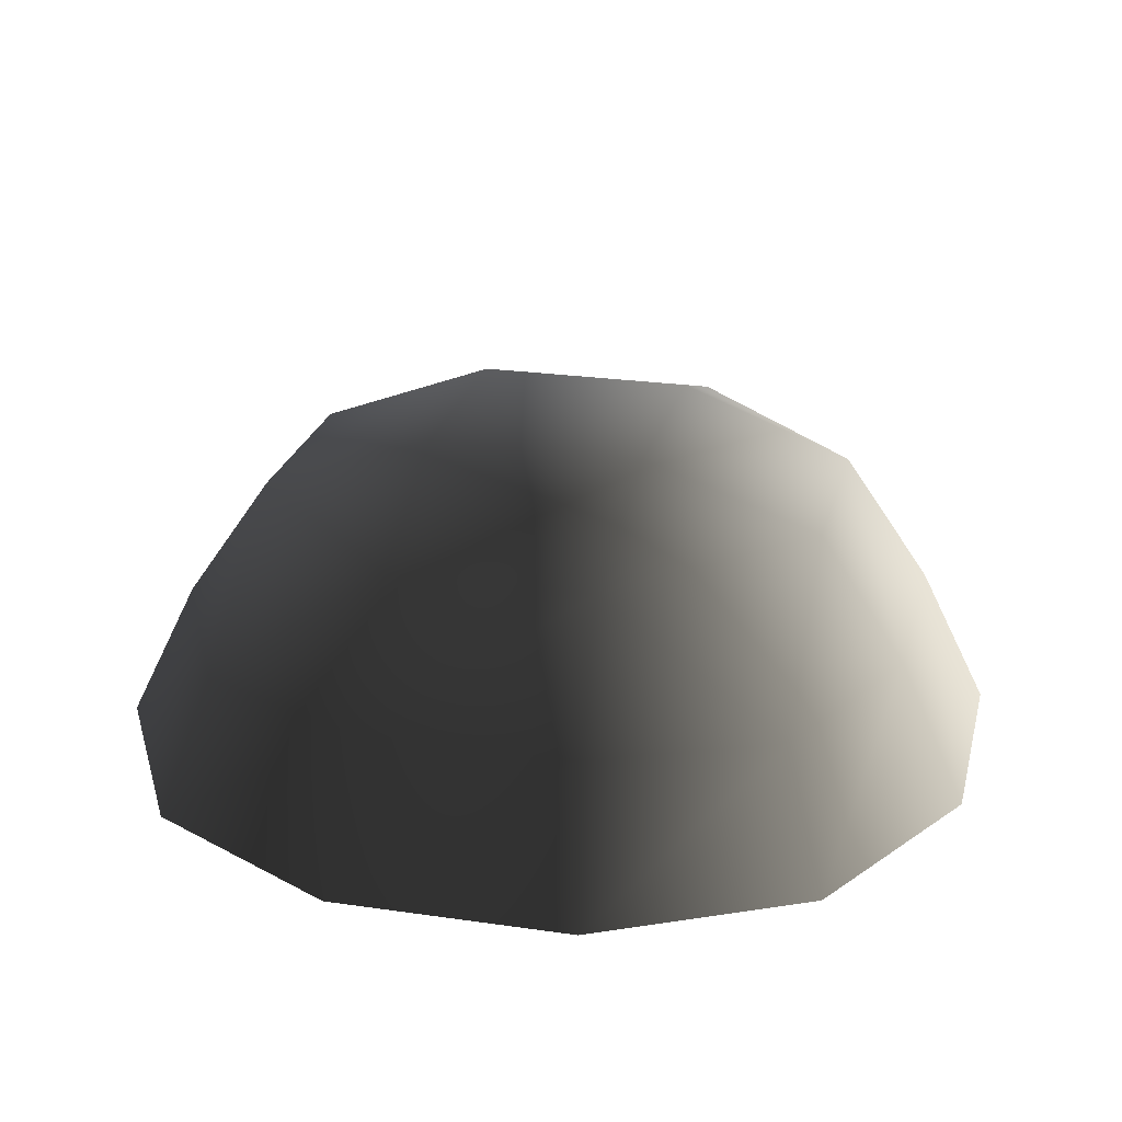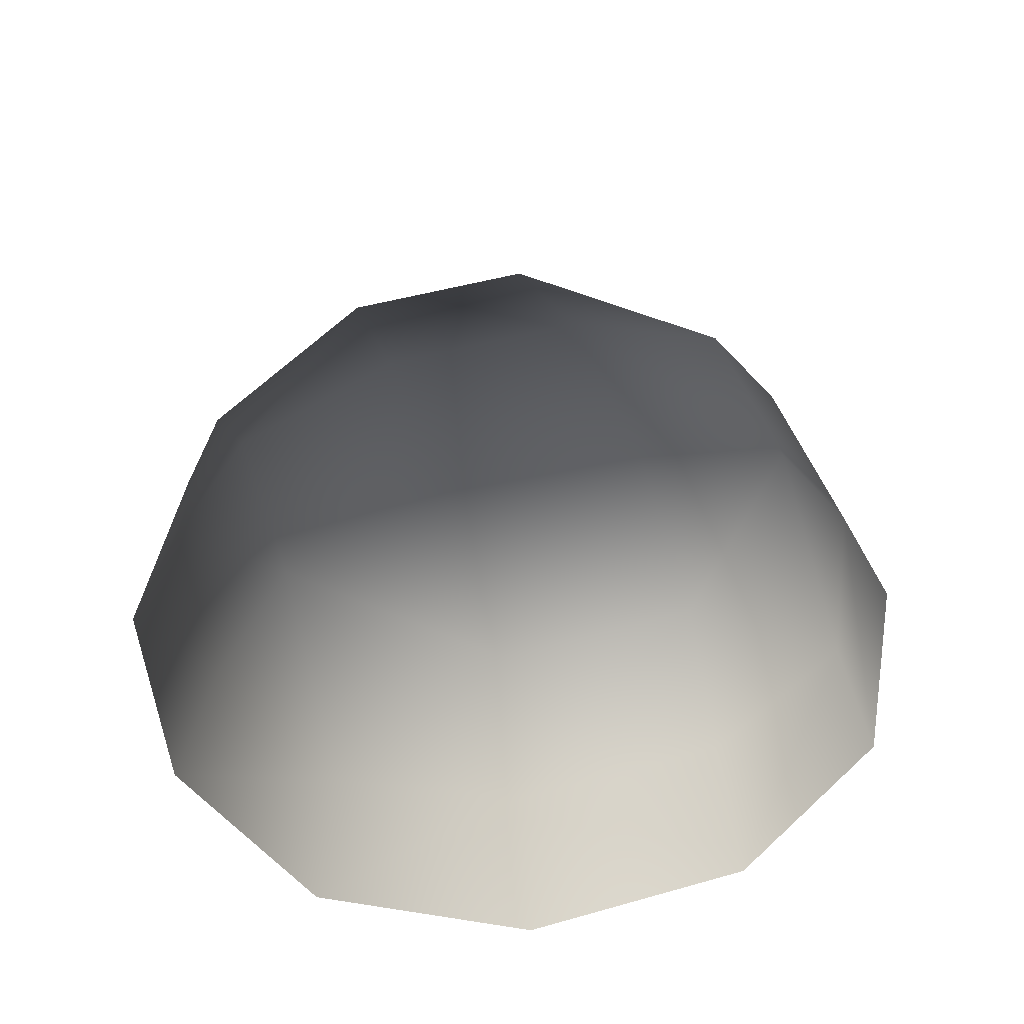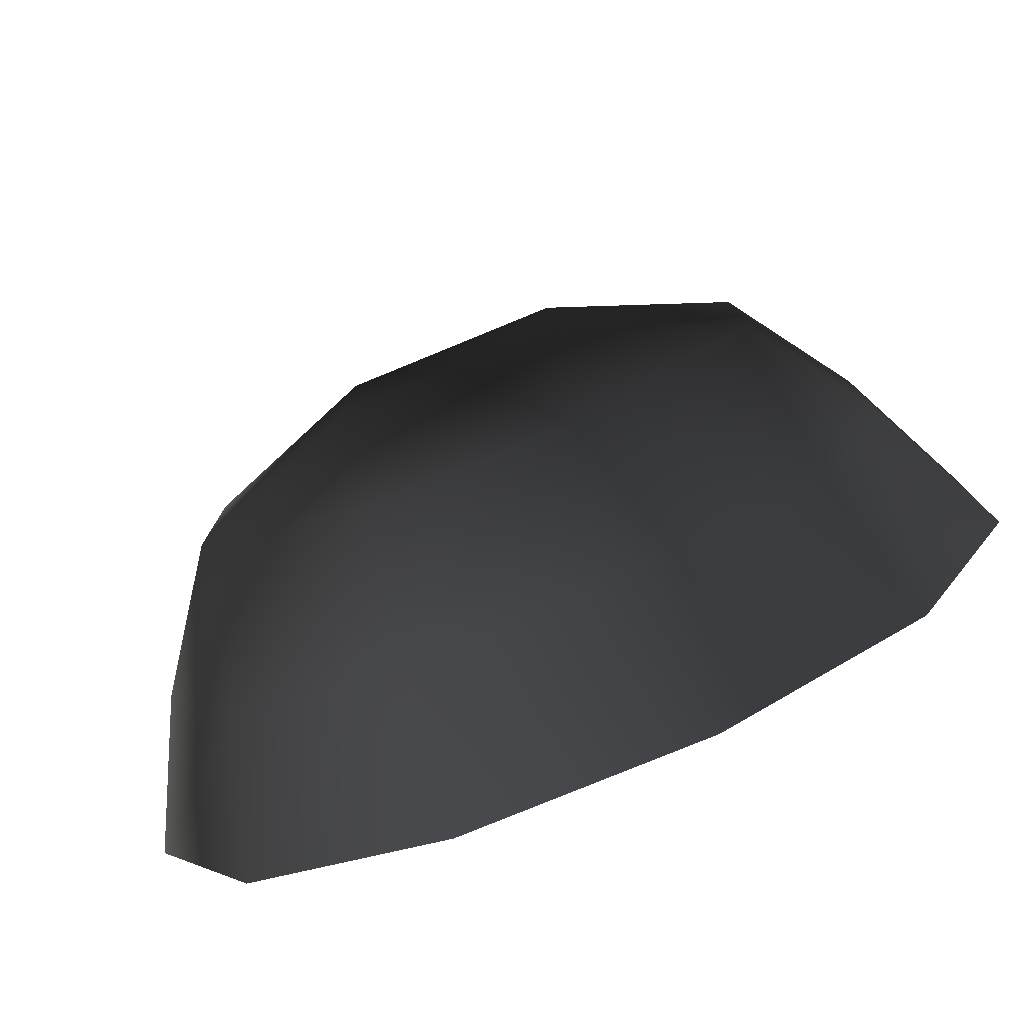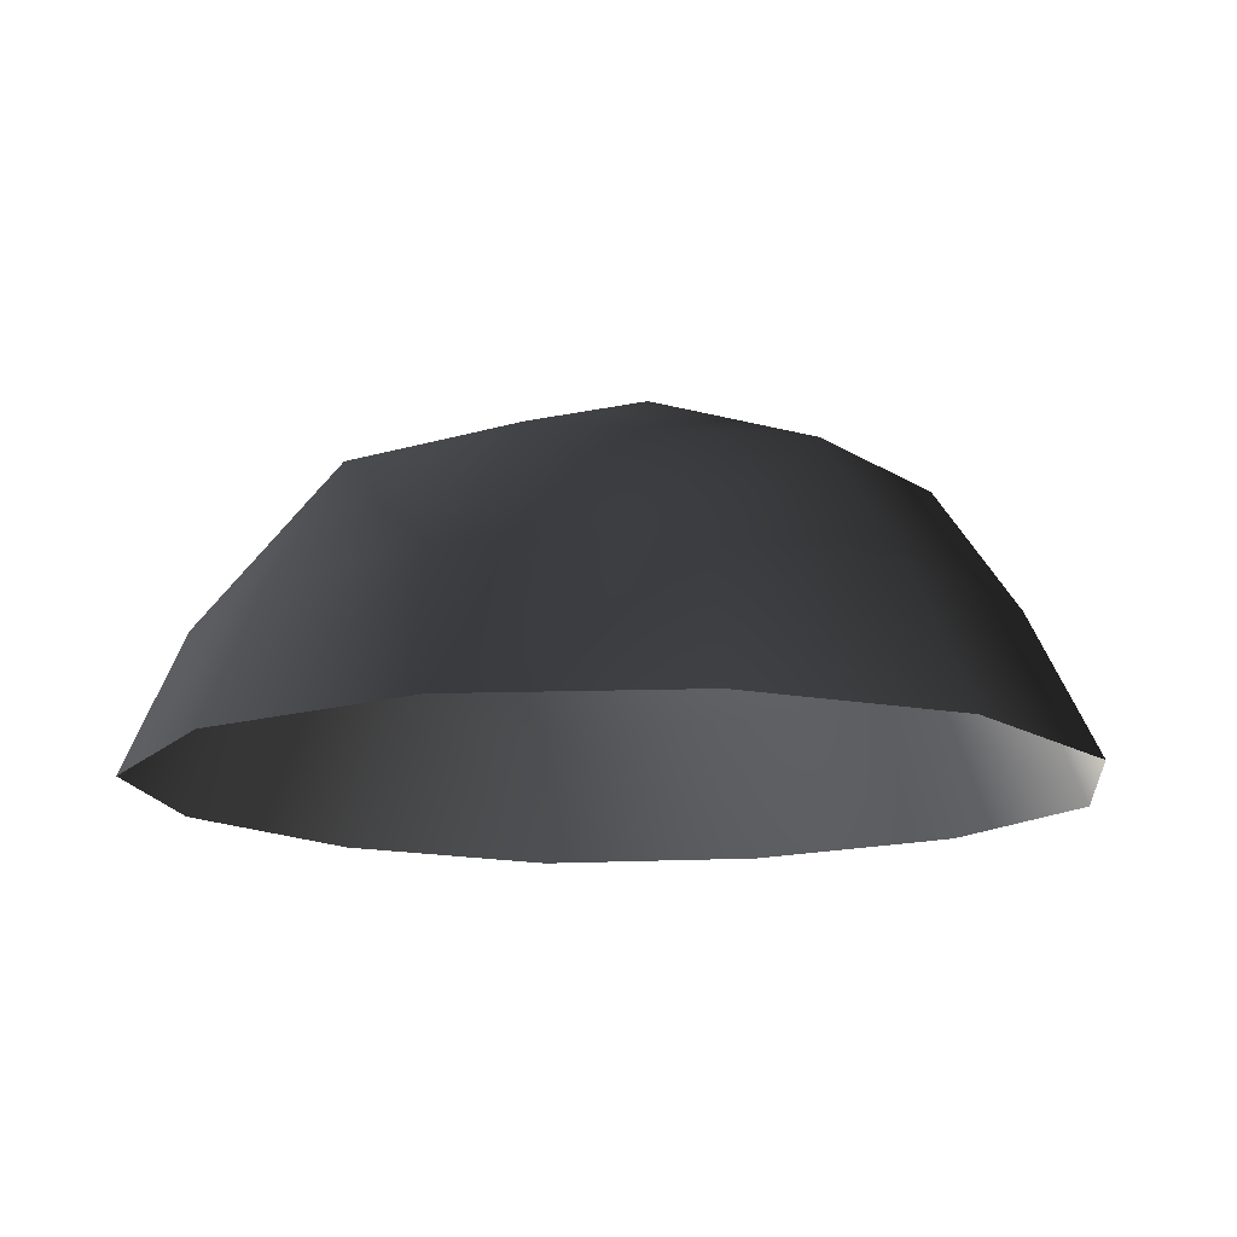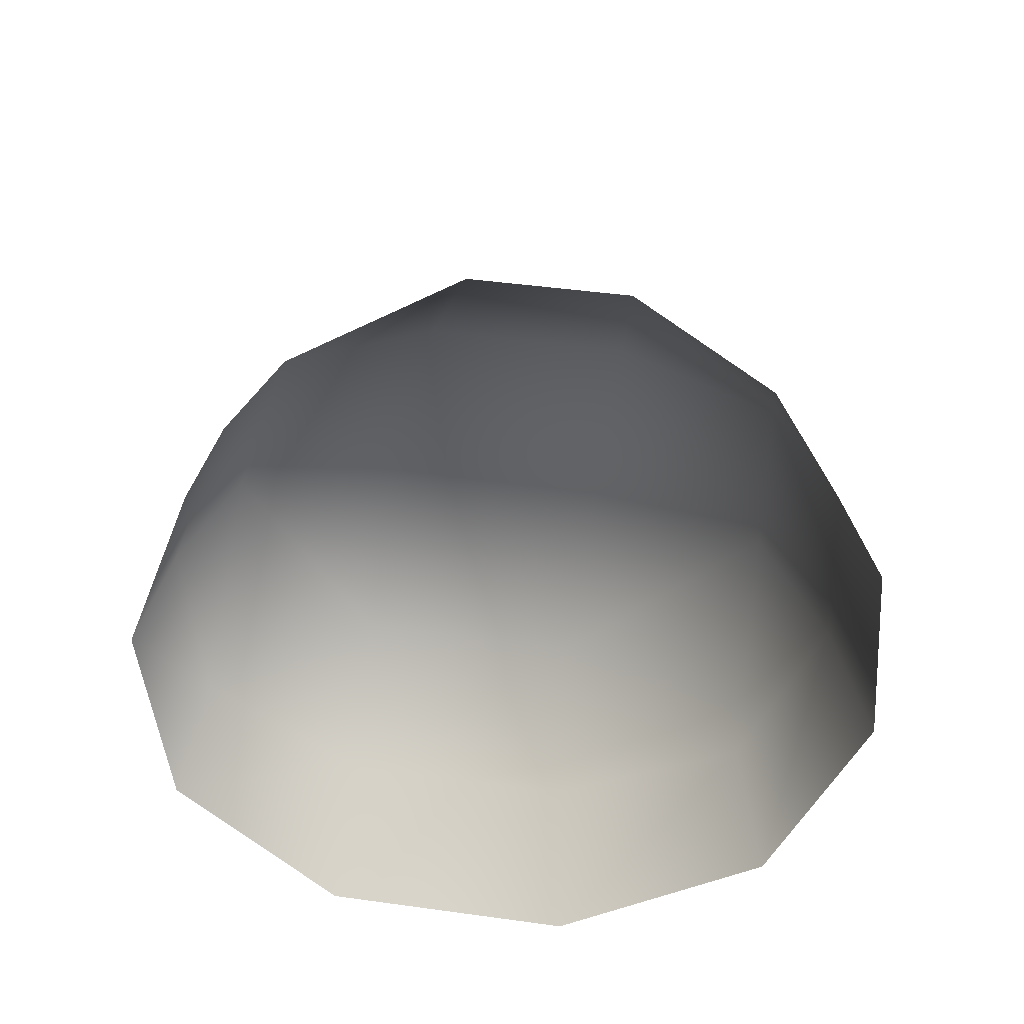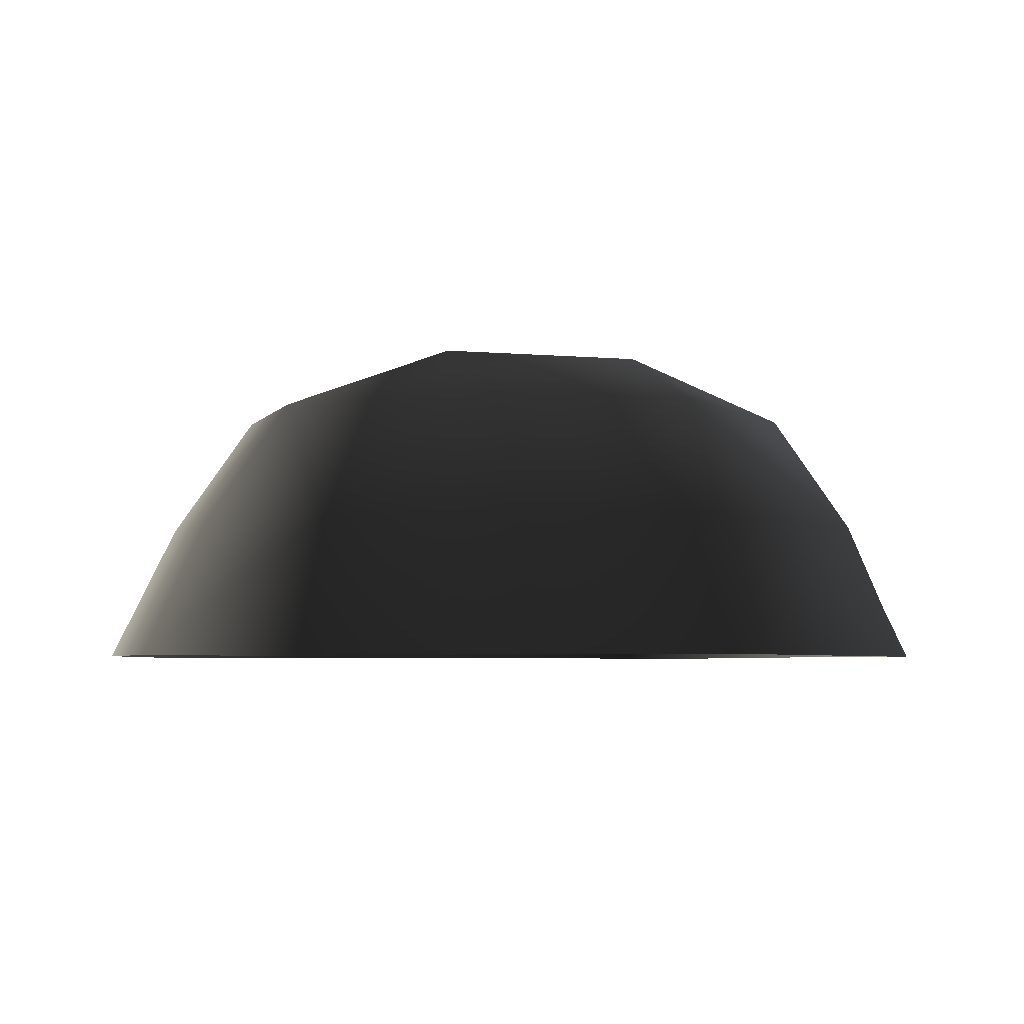
<metadata>
{"format":"obj","ext":"obj","renderer":"f3d","projection":"perspective","resolution":1024,"background":"white","views":[{"elev":24.3,"azim":103.5,"up":"+Z"},{"elev":46.5,"azim":162.0,"up":"+Z"},{"elev":-79.2,"azim":22.3,"up":"+Y"},{"elev":-13.8,"azim":34.9,"up":"+Z"},{"elev":45.4,"azim":-170.9,"up":"+Z"},{"elev":-4.1,"azim":-107.6,"up":"+Z"}]}
</metadata>
<code>
v -5.014 1.794 2.028
v -5.025 5.025 -0.3002
v -1.795 5.014 2.028
v -1.9 6.545 -0.1941
v 1.9 6.545 -0.1941
v 1.795 5.014 2.028
v 1.902 1.902 3.178
v -1.902 1.902 3.178
v 1.902 -1.902 3.178
v -1.902 -1.902 3.178
v 1.795 -5.014 2.028
v -1.795 -5.014 2.028
v 5.014 -1.794 2.028
v 5.025 -5.025 -0.3002
v 5.014 1.795 2.028
v 5.025 5.025 -0.3002
v -5.014 -1.795 2.028
v -6.545 1.9 -0.1941
v -6.545 -1.9 -0.1941
v -7.74 2.142 -2.693
v -7.74 -2.142 -2.693
v -5.025 -5.025 -0.3002
v -5.771 -5.771 -2.722
v 6.545 -1.9 -0.1941
v 6.545 1.9 -0.1941
v 7.74 -2.142 -2.693
v 7.74 2.142 -2.693
v 5.771 5.771 -2.722
v -1.9 -6.545 -0.1941
v 1.9 -6.545 -0.1941
v -2.142 -7.74 -2.693
v 2.142 -7.74 -2.693
v 5.771 -5.771 -2.722
v 2.142 7.74 -2.693
v -2.142 7.74 -2.693
v -5.771 5.771 -2.722
g Rock_single_t1(Clone)_34911_428
f 1 3 2
f 4 2 3
f 3 5 4
f 3 6 5
f 7 6 3
f 7 3 8
f 8 3 1
f 9 7 8
f 9 8 10
f 10 8 1
f 11 9 10
f 11 10 12
f 13 7 9
f 9 11 13
f 13 11 14
f 13 15 7
f 7 15 6
f 6 15 16
f 5 6 16
f 10 17 12
f 10 1 17
f 17 1 18
f 17 18 19
f 19 18 20
f 19 20 21
f 22 12 17
f 22 19 21
f 19 22 17
f 22 21 23
f 15 13 24
f 24 13 14
f 15 24 25
f 25 16 15
f 25 24 26
f 25 26 27
f 16 25 27
f 16 27 28
f 29 22 23
f 29 12 22
f 11 12 29
f 11 29 30
f 30 29 31
f 29 23 31
f 30 31 32
f 30 14 11
f 14 30 32
f 14 32 33
f 24 33 26
f 24 14 33
f 5 28 34
f 4 5 34
f 4 34 35
f 2 4 35
f 2 35 36
f 5 16 28
f 18 2 36
f 18 36 20
f 18 1 2

</code>
